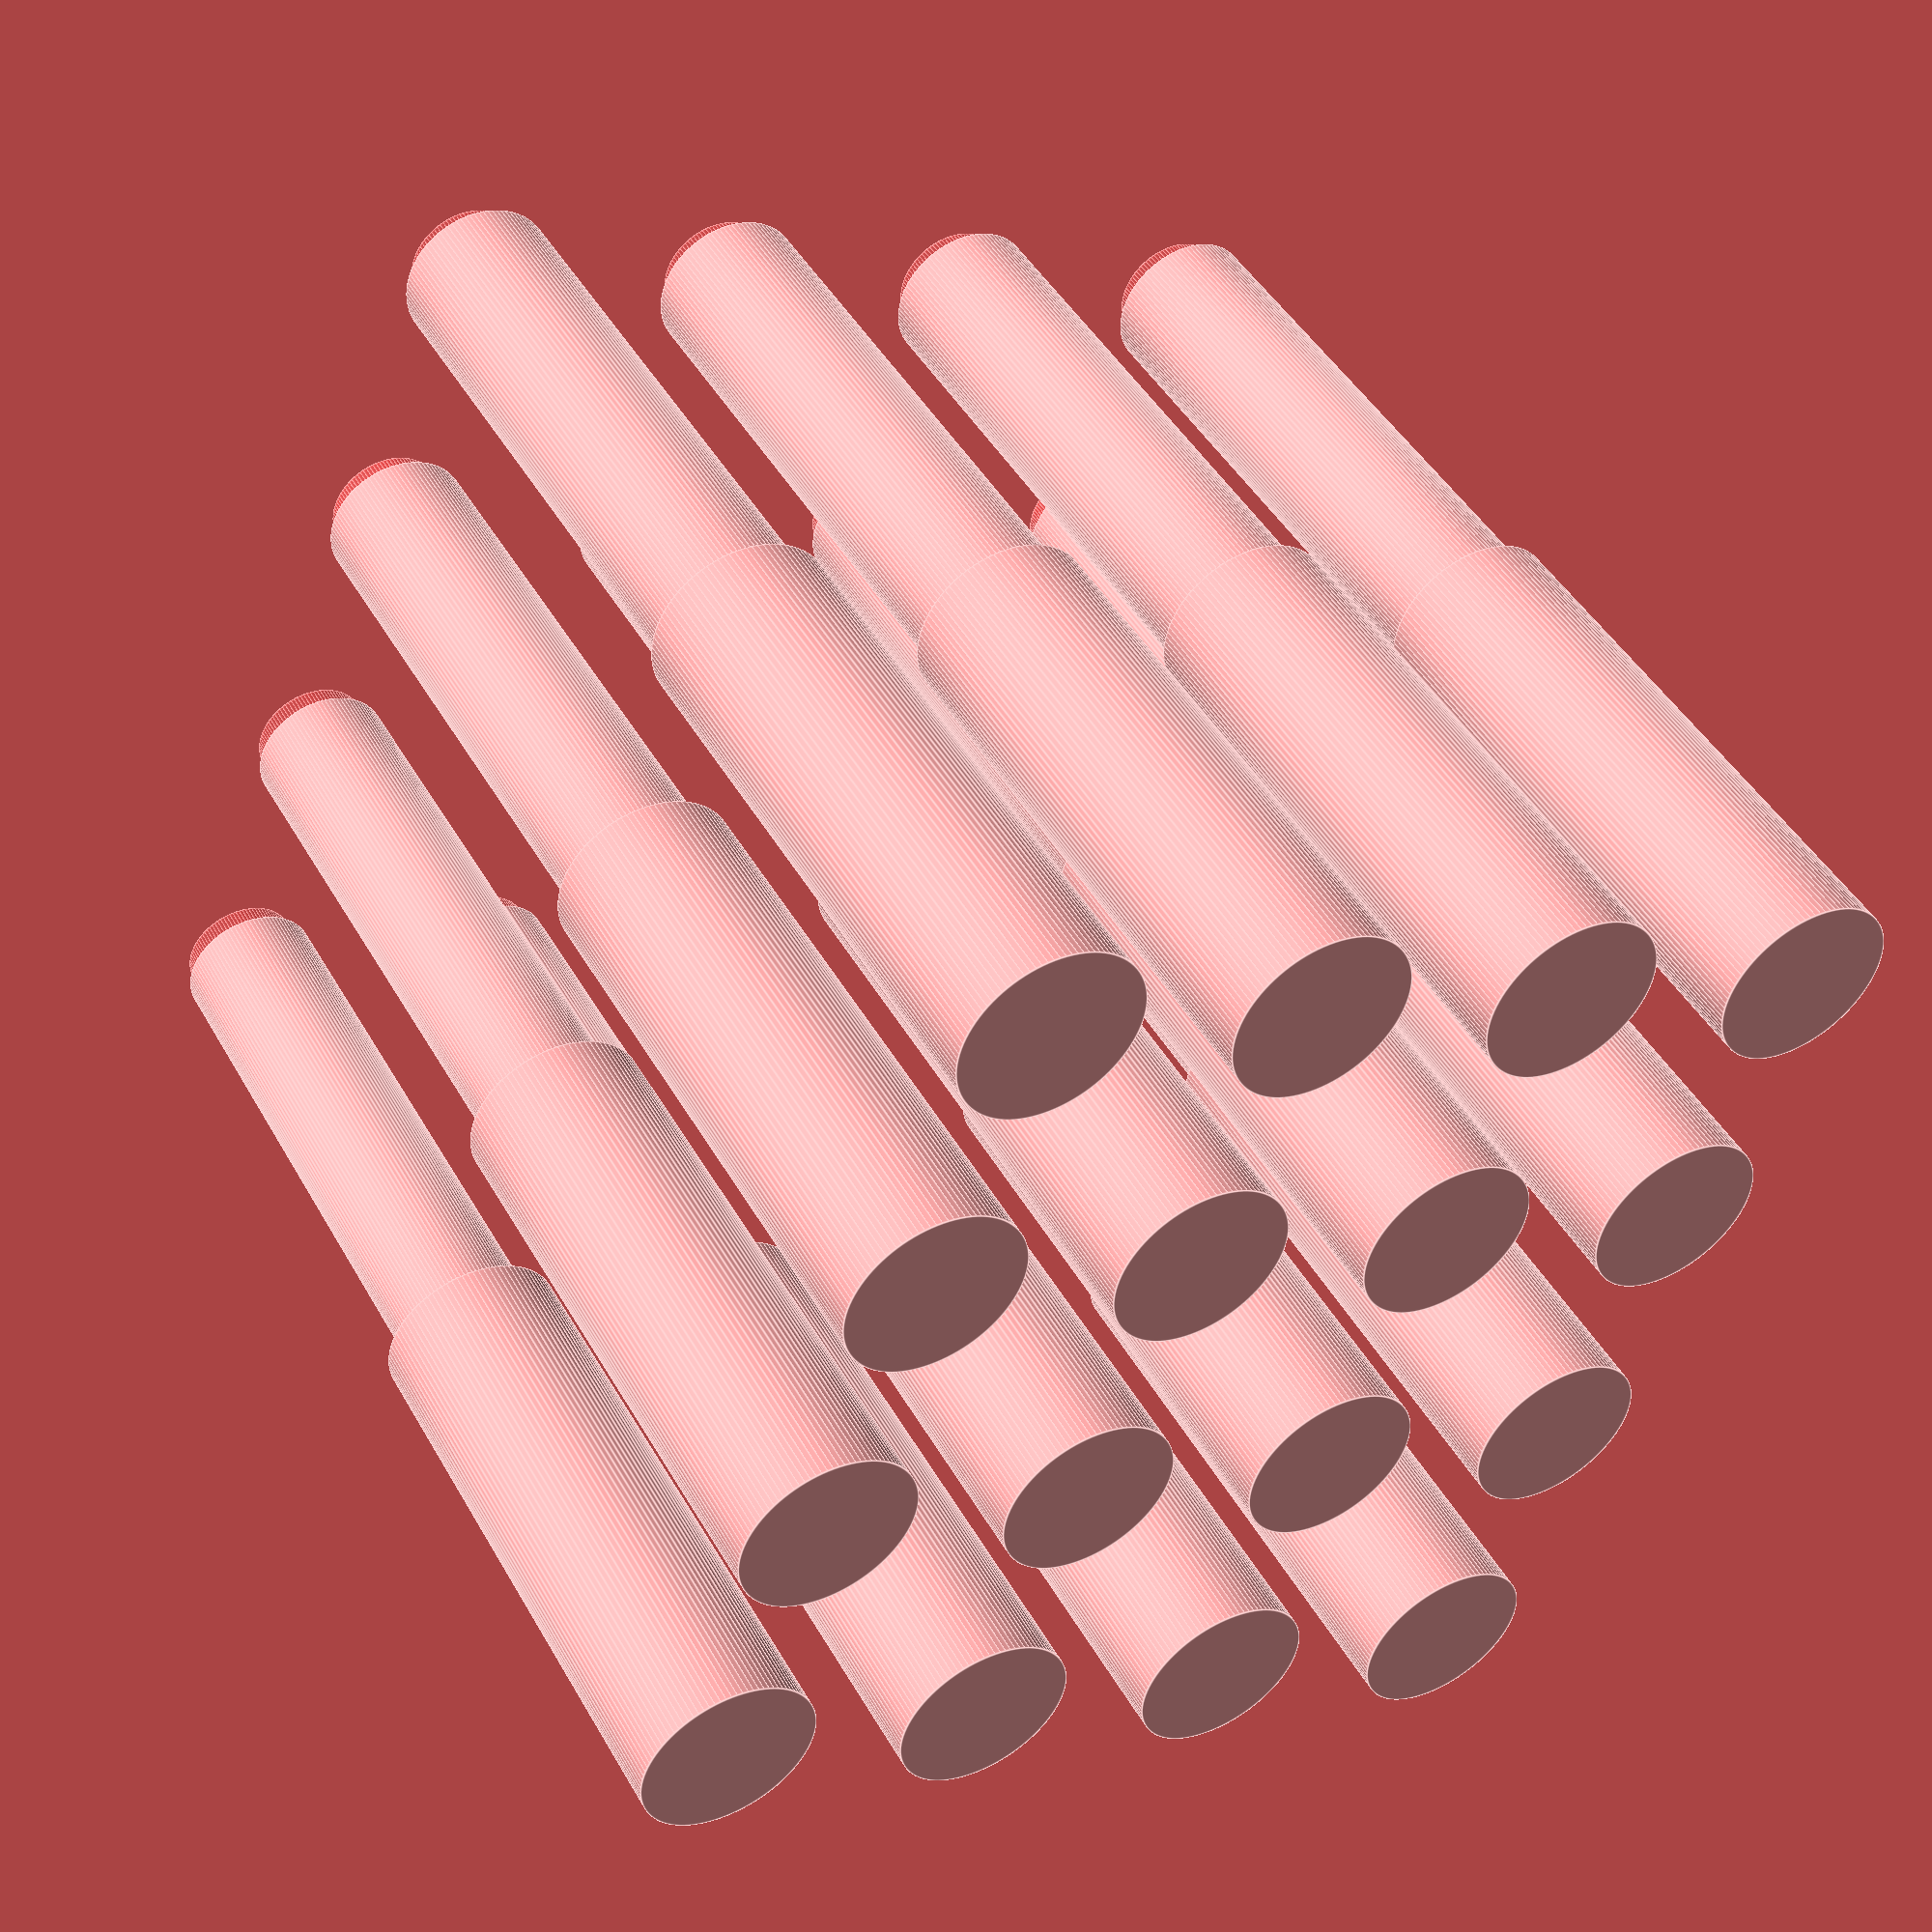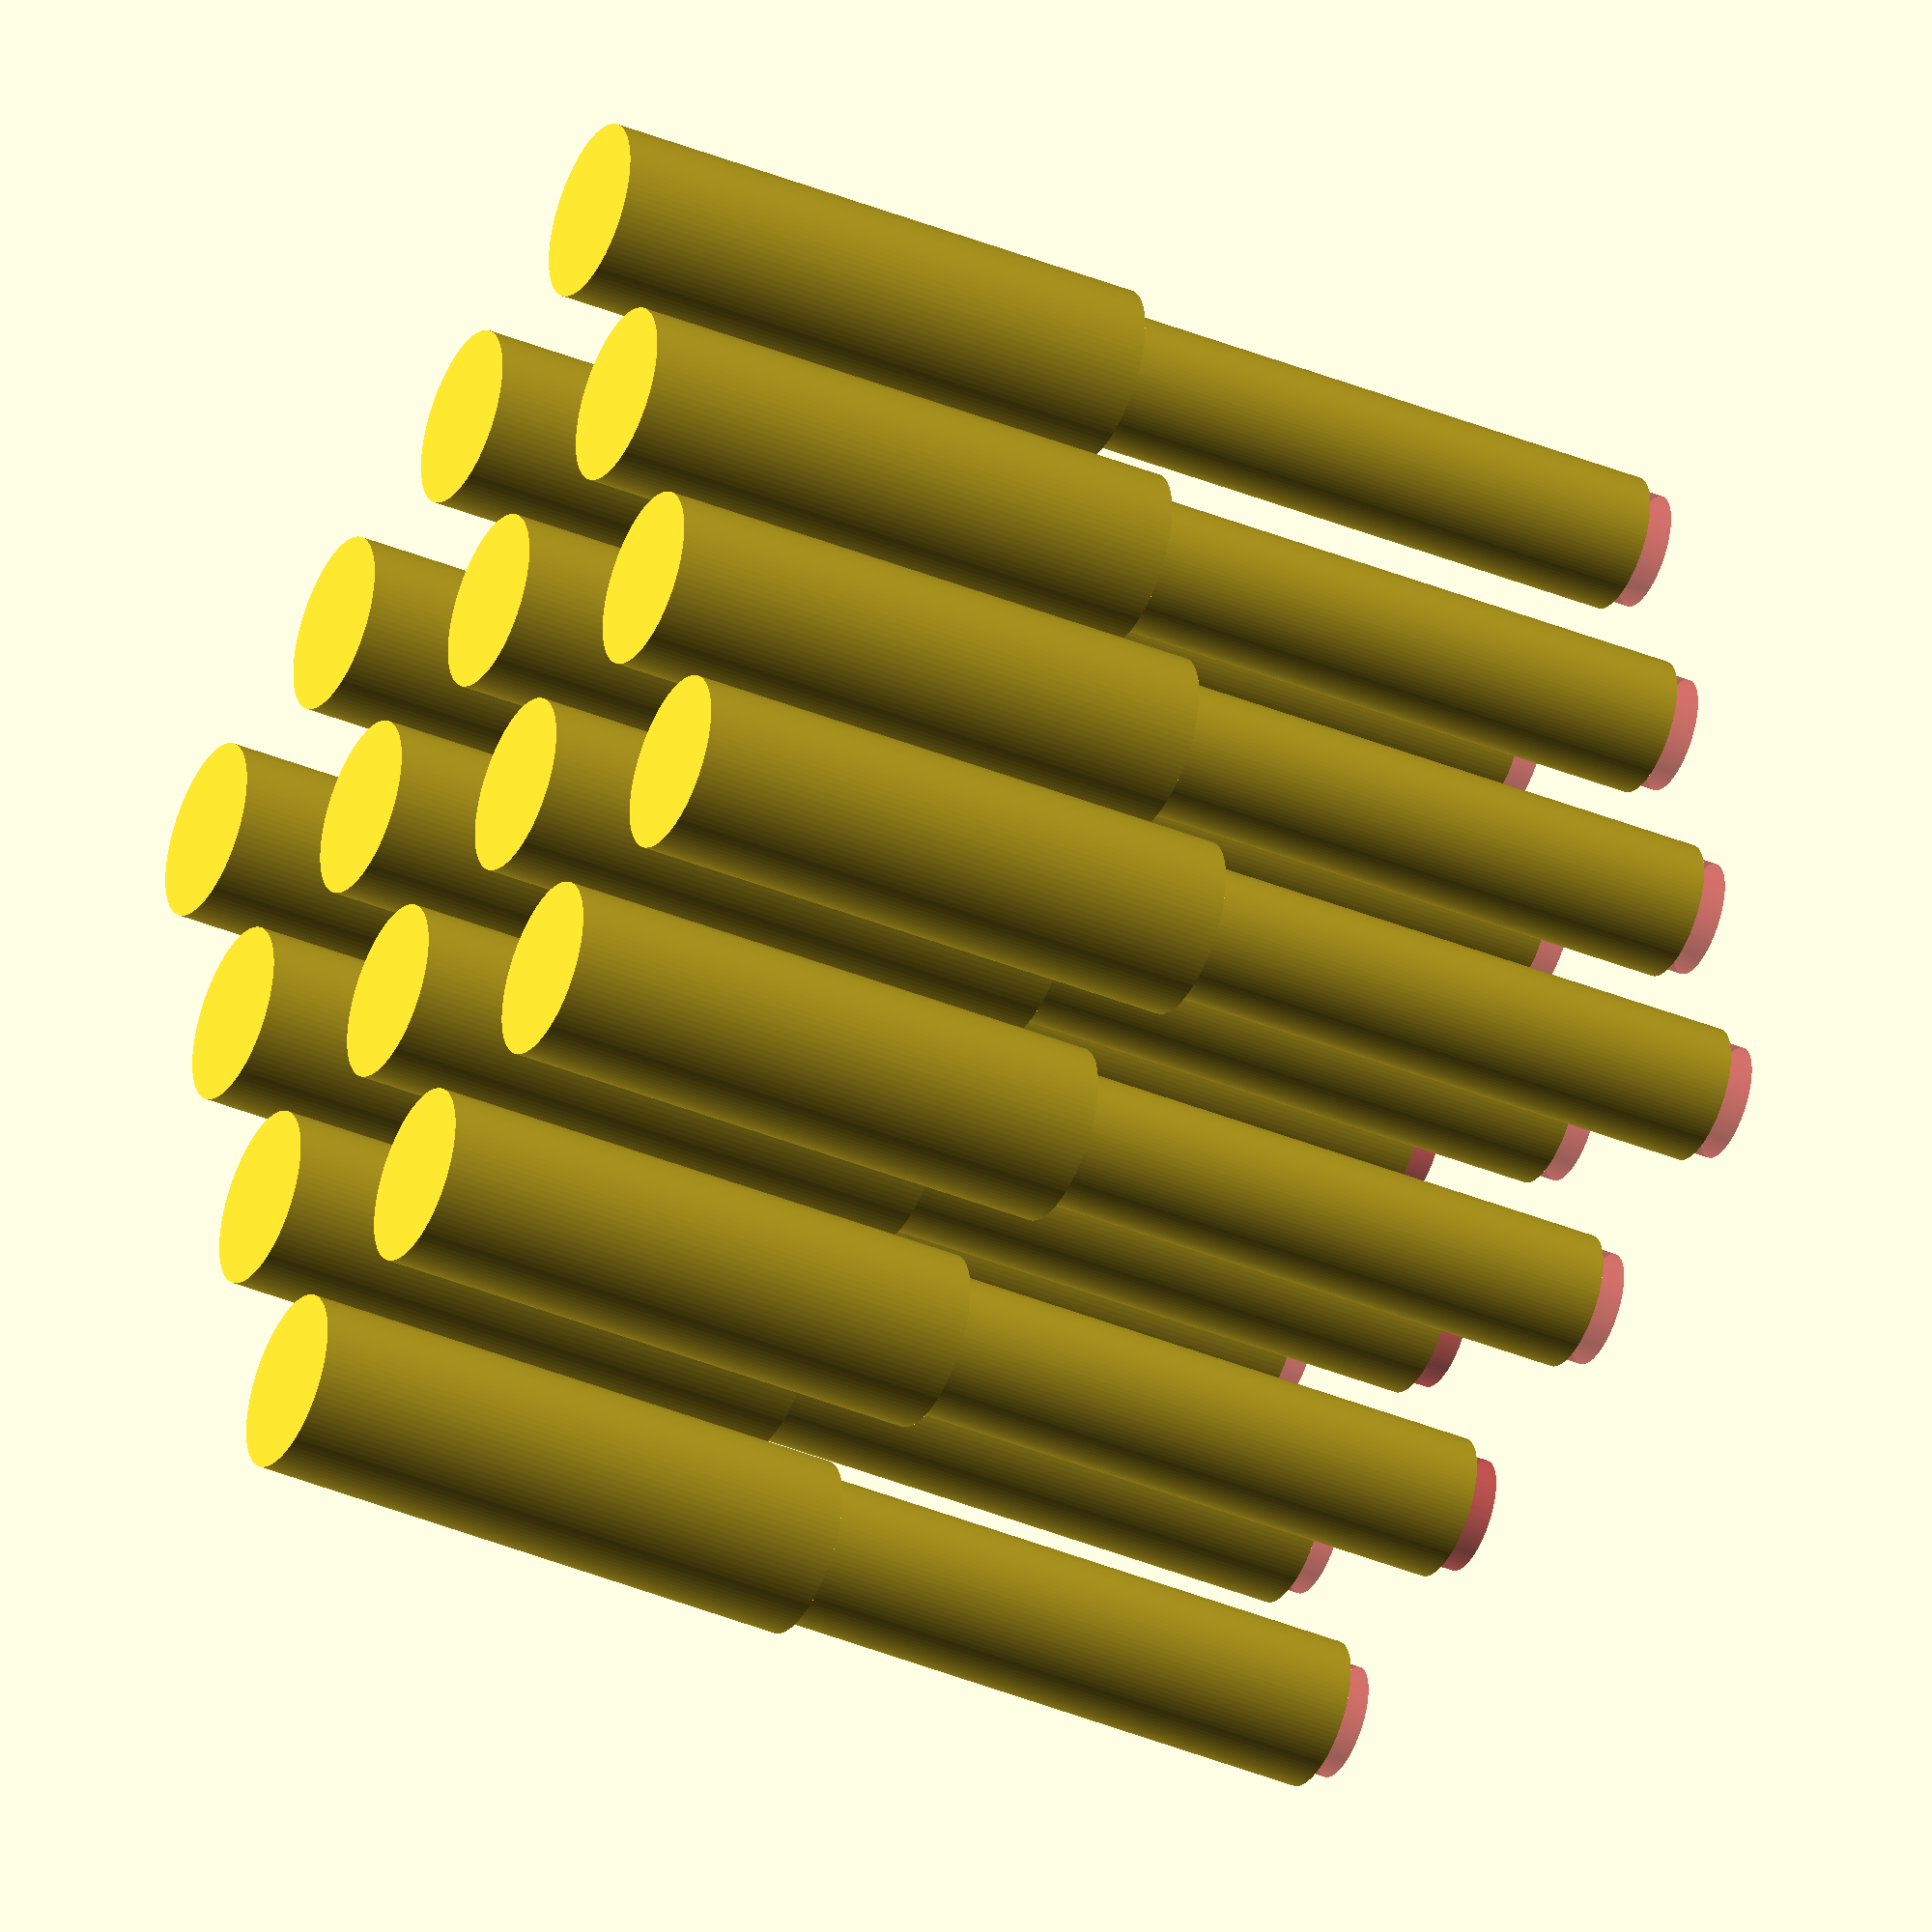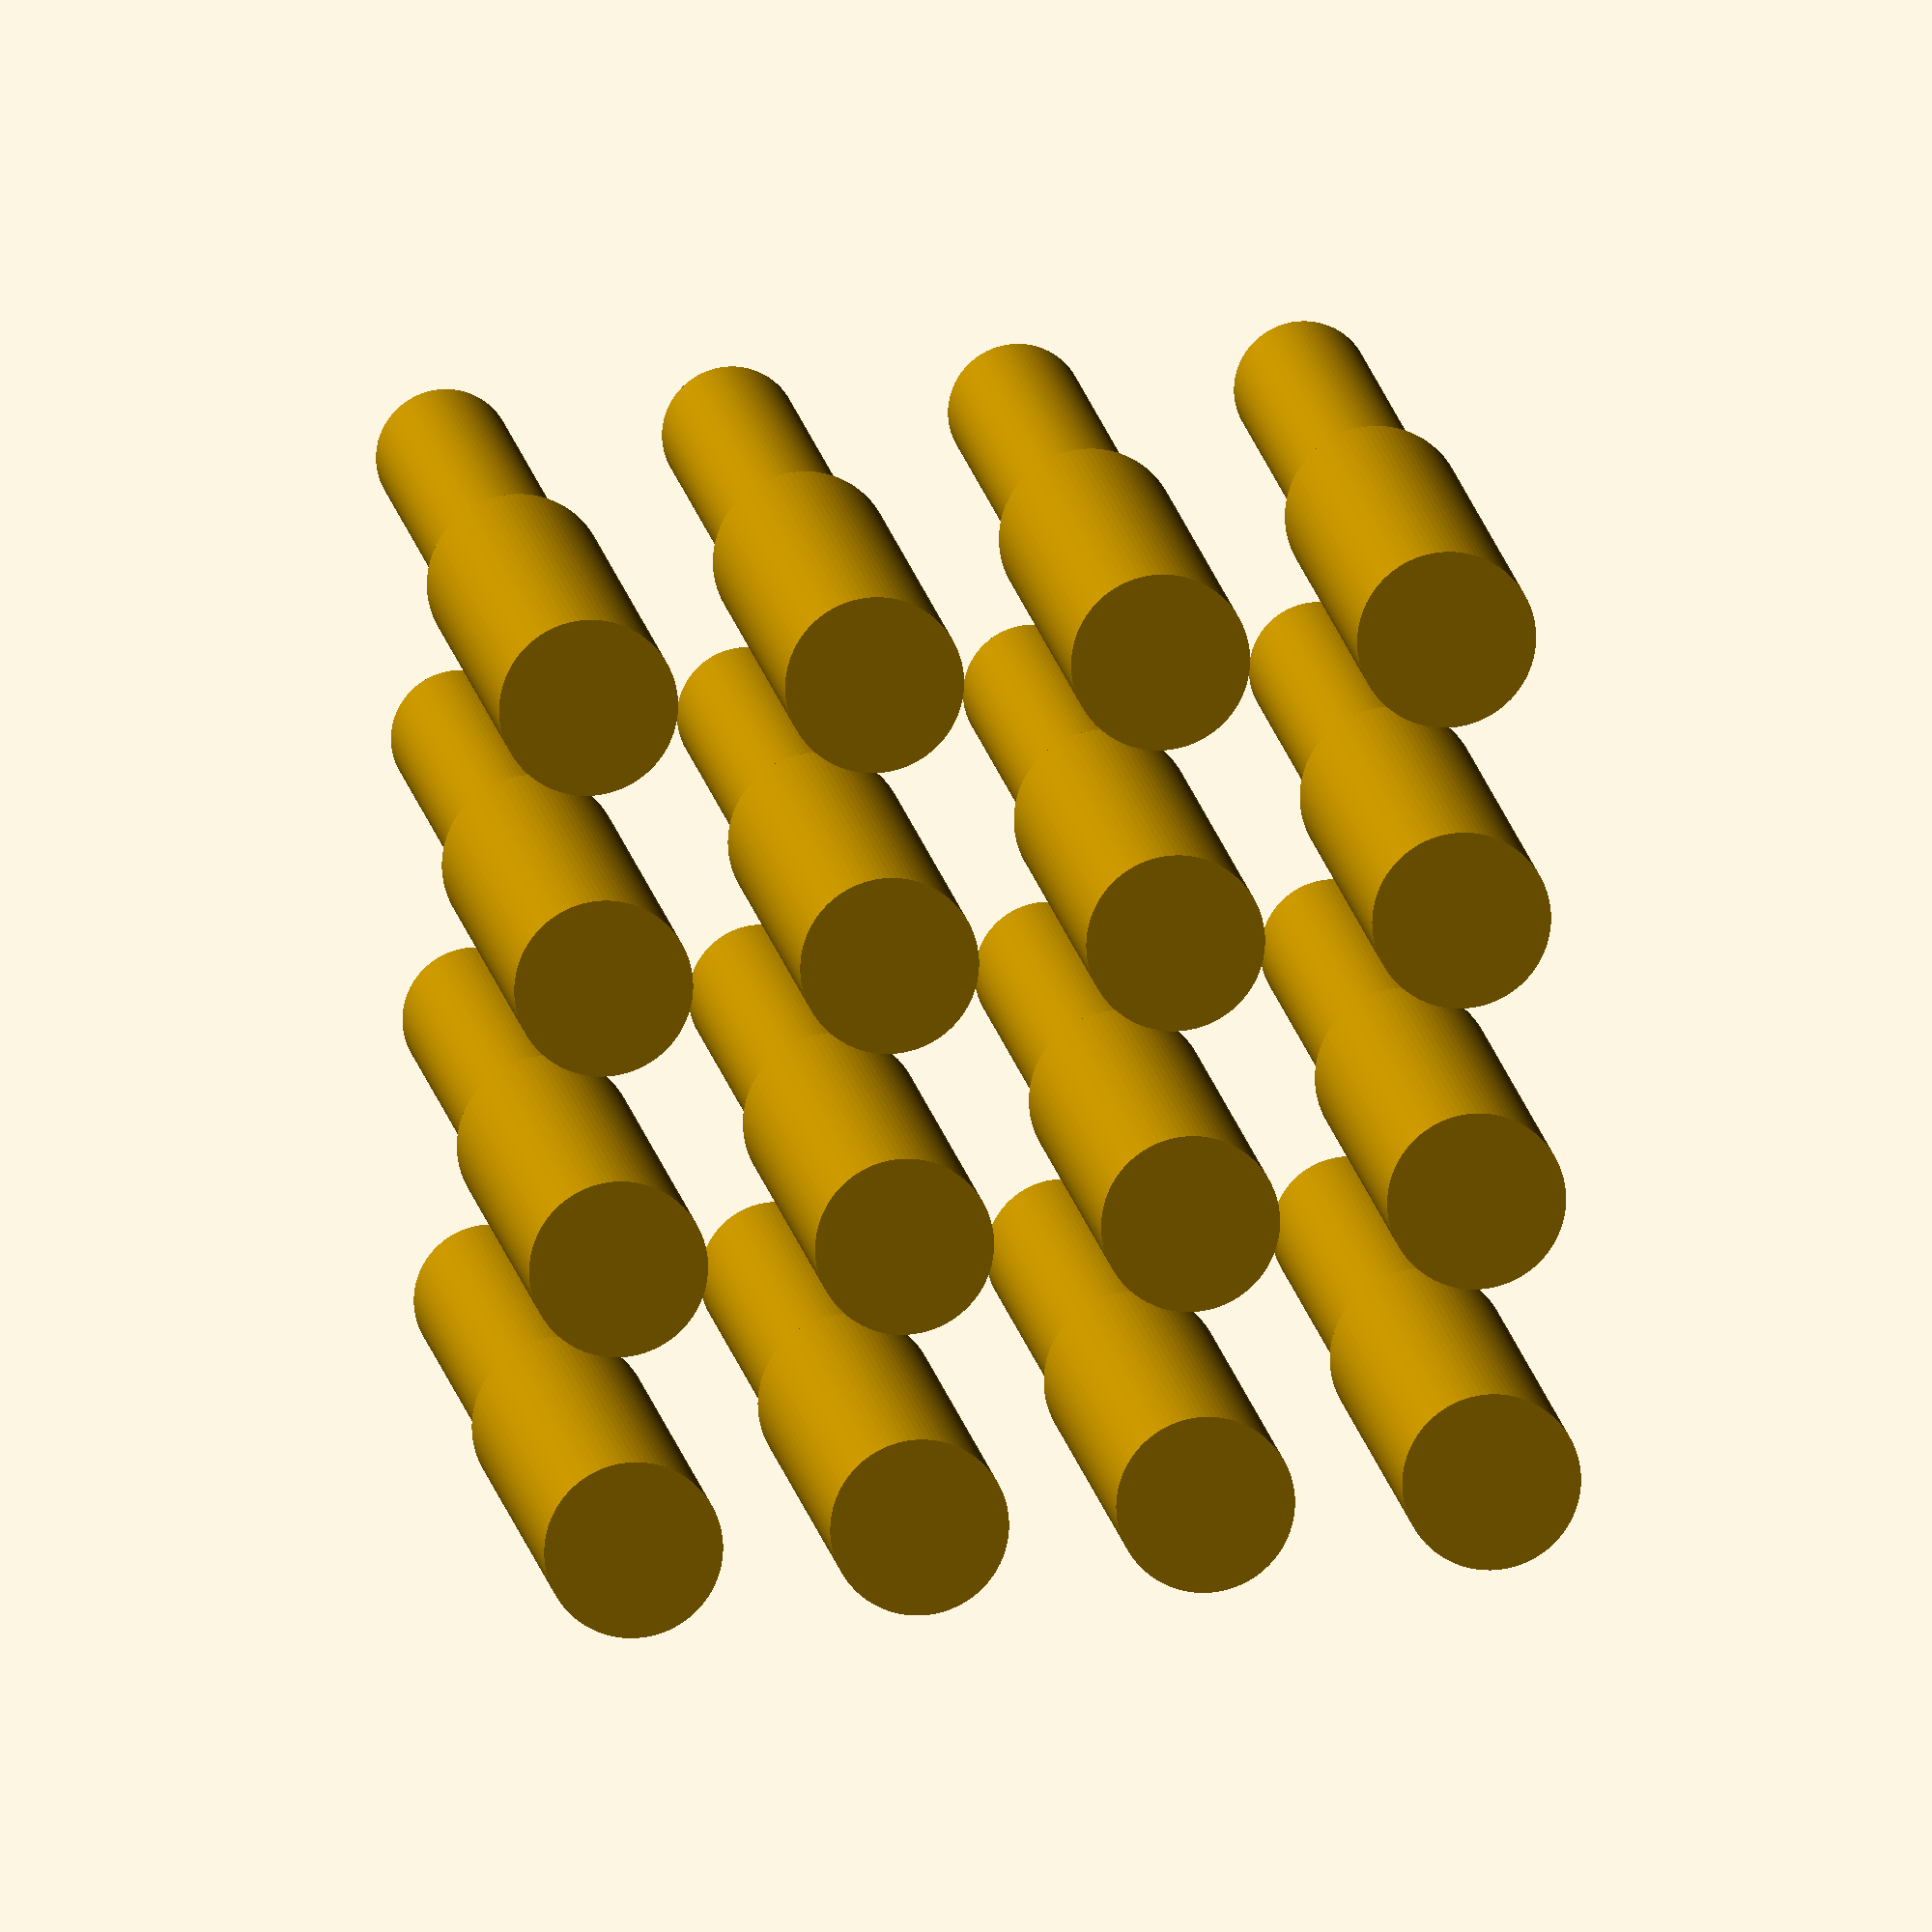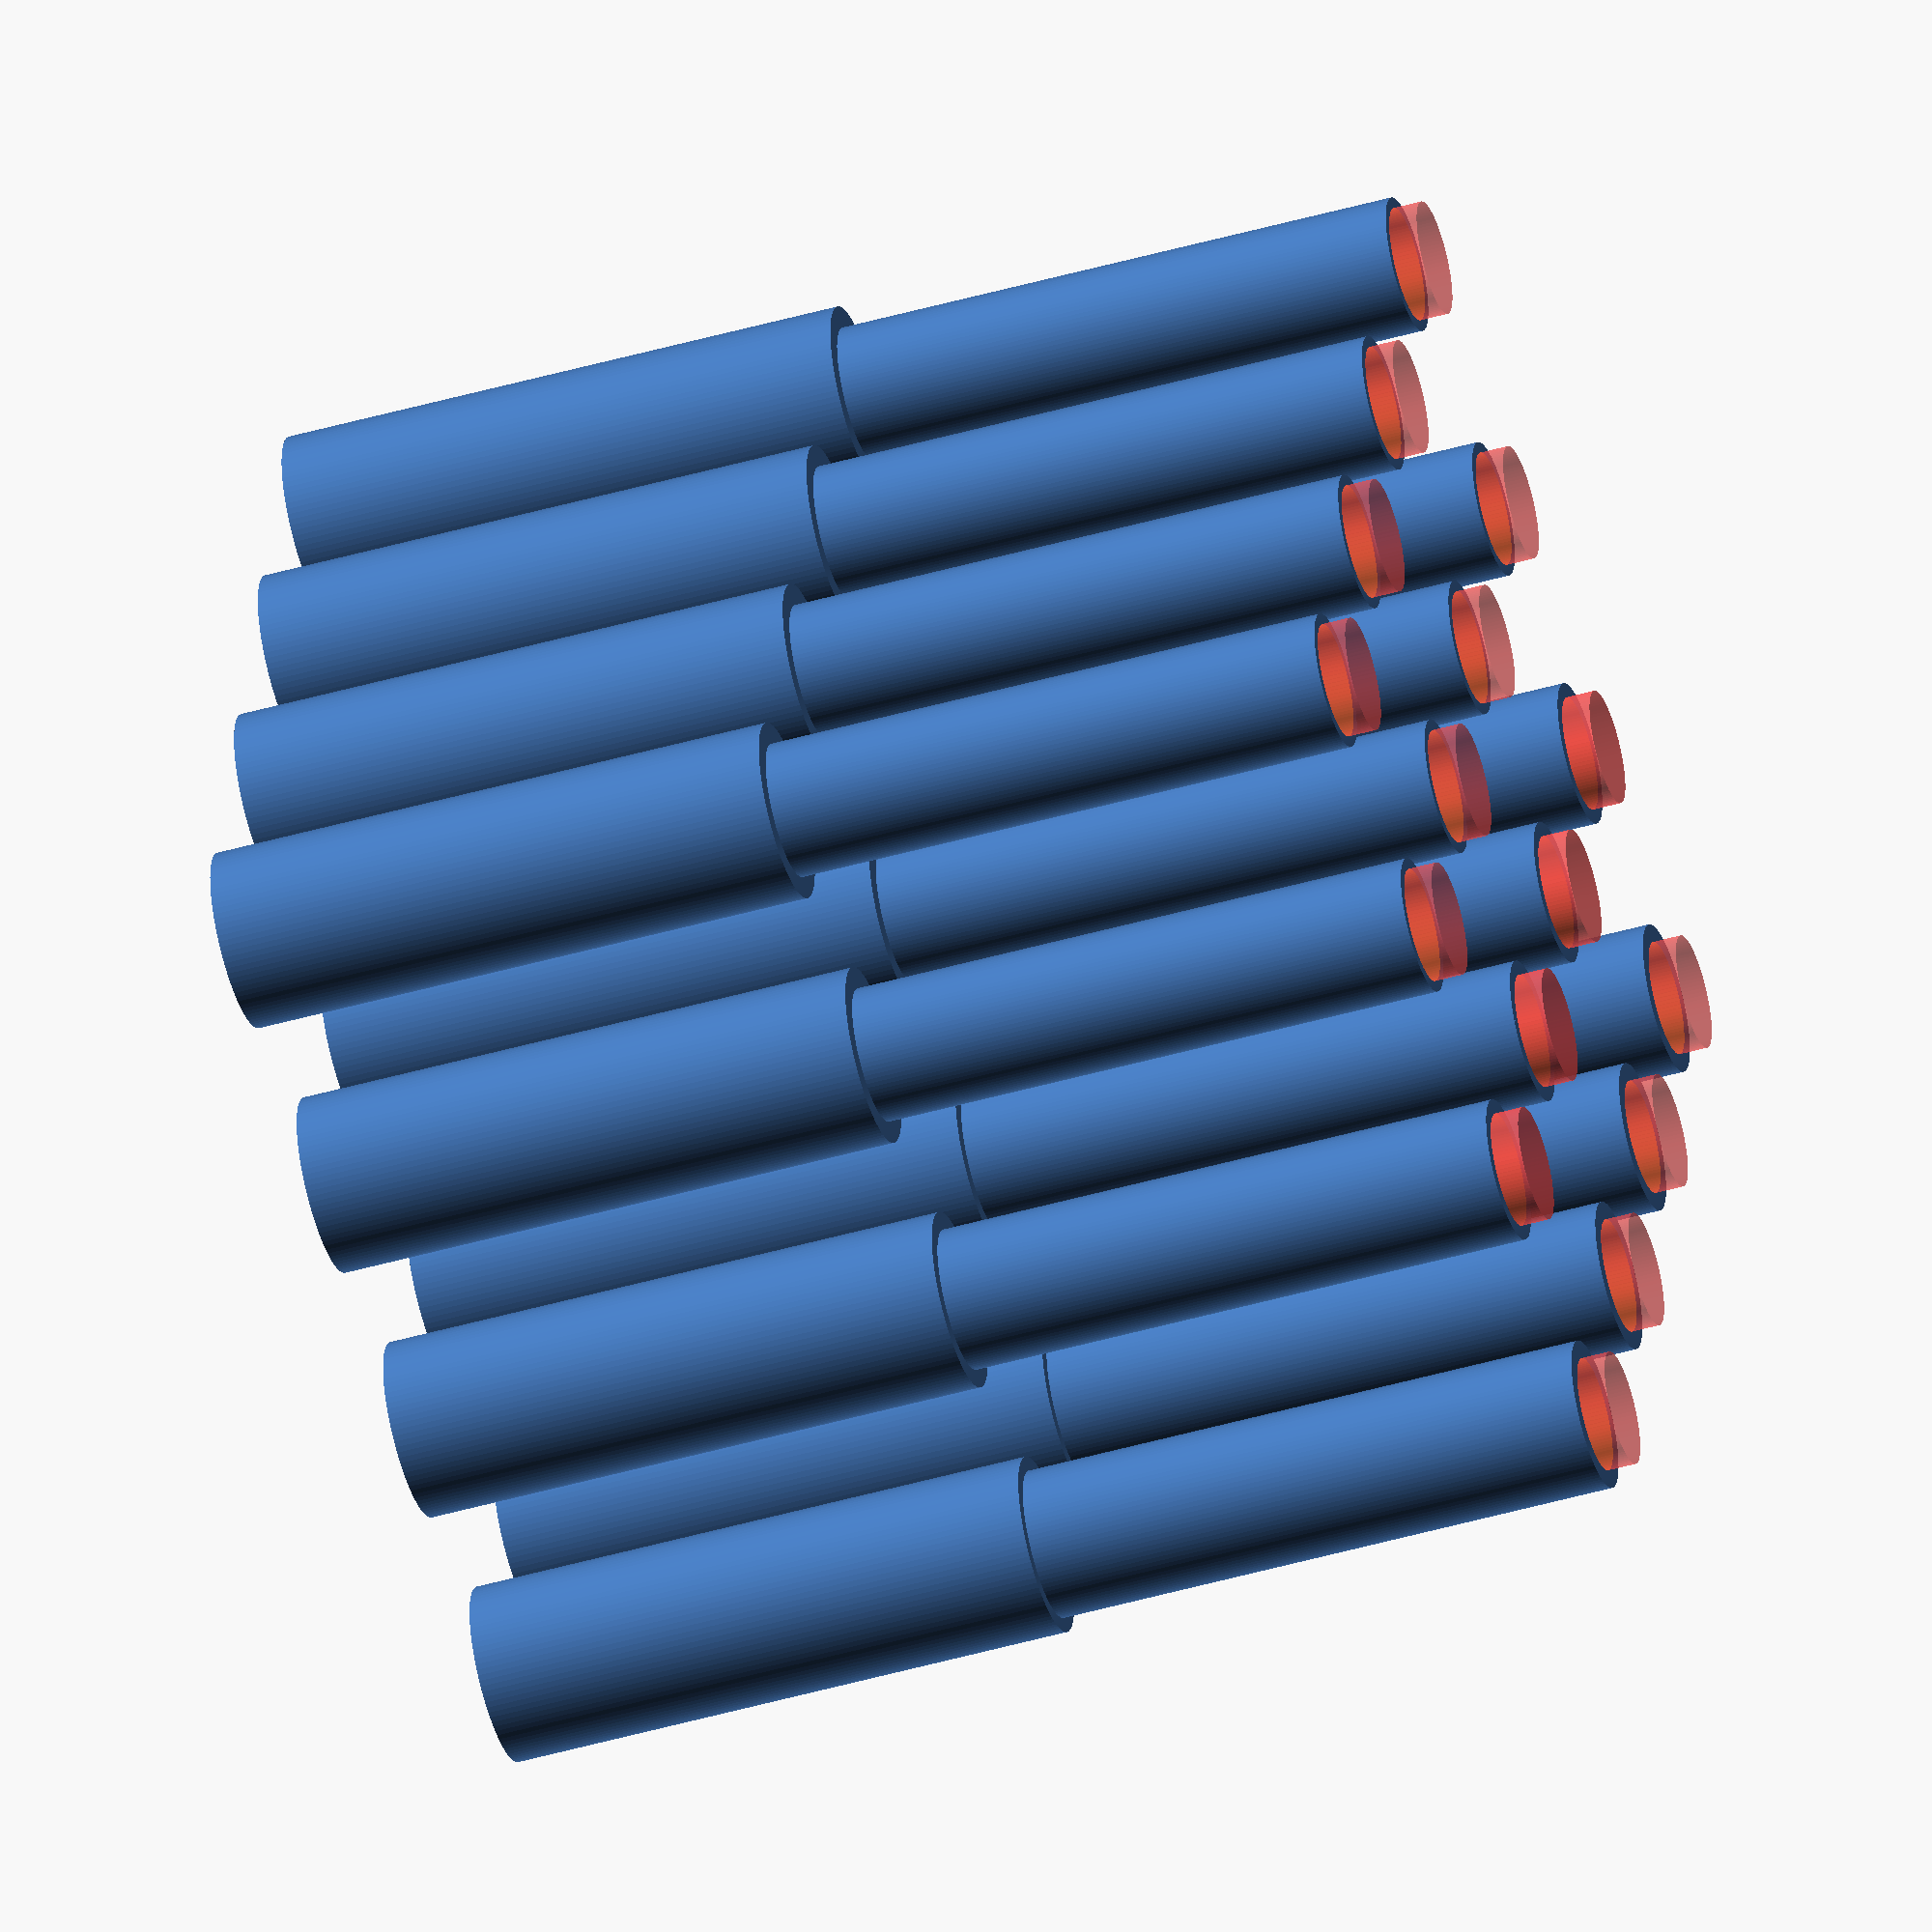
<openscad>
$fn=100;
bottom_pin_diameter = 6.2;

module sampleholder(cylinder_height,
                    cylinder_diameter,
                    wall_thickness=0.5,
                    pin_height=20,
                    ) {
    difference() { // Cut out cylinder with given diameter from cylinder with given diameter plus wall thickness
        union() { // Collect the bottom pin and the cylinder
            cylinder(d=6.25, h=pin_height); // Bottom pin
            translate([0,0,pin_height]) { // Move the sphere and cylinder up
                    cylinder(d=cylinder_diameter+wall_thickness,h=cylinder_height);
                    }
            }
            translate([0,0,pin_height]) {  // Move the drilling sphere and cylinder up
                #cylinder(d=cylinder_diameter, h=cylinder_height+1);
                    }
                }
            }

        
for (x = [0:10: 30]) {
    for (y = [0:10:20]) {
        translate([x,y,0]) sampleholder(20, 4, wall_thickness=0.75);
        }
    for (y = 20) {
        translate([x,y,0]) sampleholder(20, 4, wall_thickness=1);
        }        
    for (y = 30) {
        translate([x,y,0]) sampleholder(20, 4, wall_thickness=1.25);
        }                
    }
</openscad>
<views>
elev=314.3 azim=337.7 roll=151.8 proj=p view=edges
elev=39.6 azim=101.9 roll=243.1 proj=o view=solid
elev=167.3 azim=3.0 roll=7.2 proj=o view=solid
elev=226.5 azim=285.4 roll=251.9 proj=o view=solid
</views>
